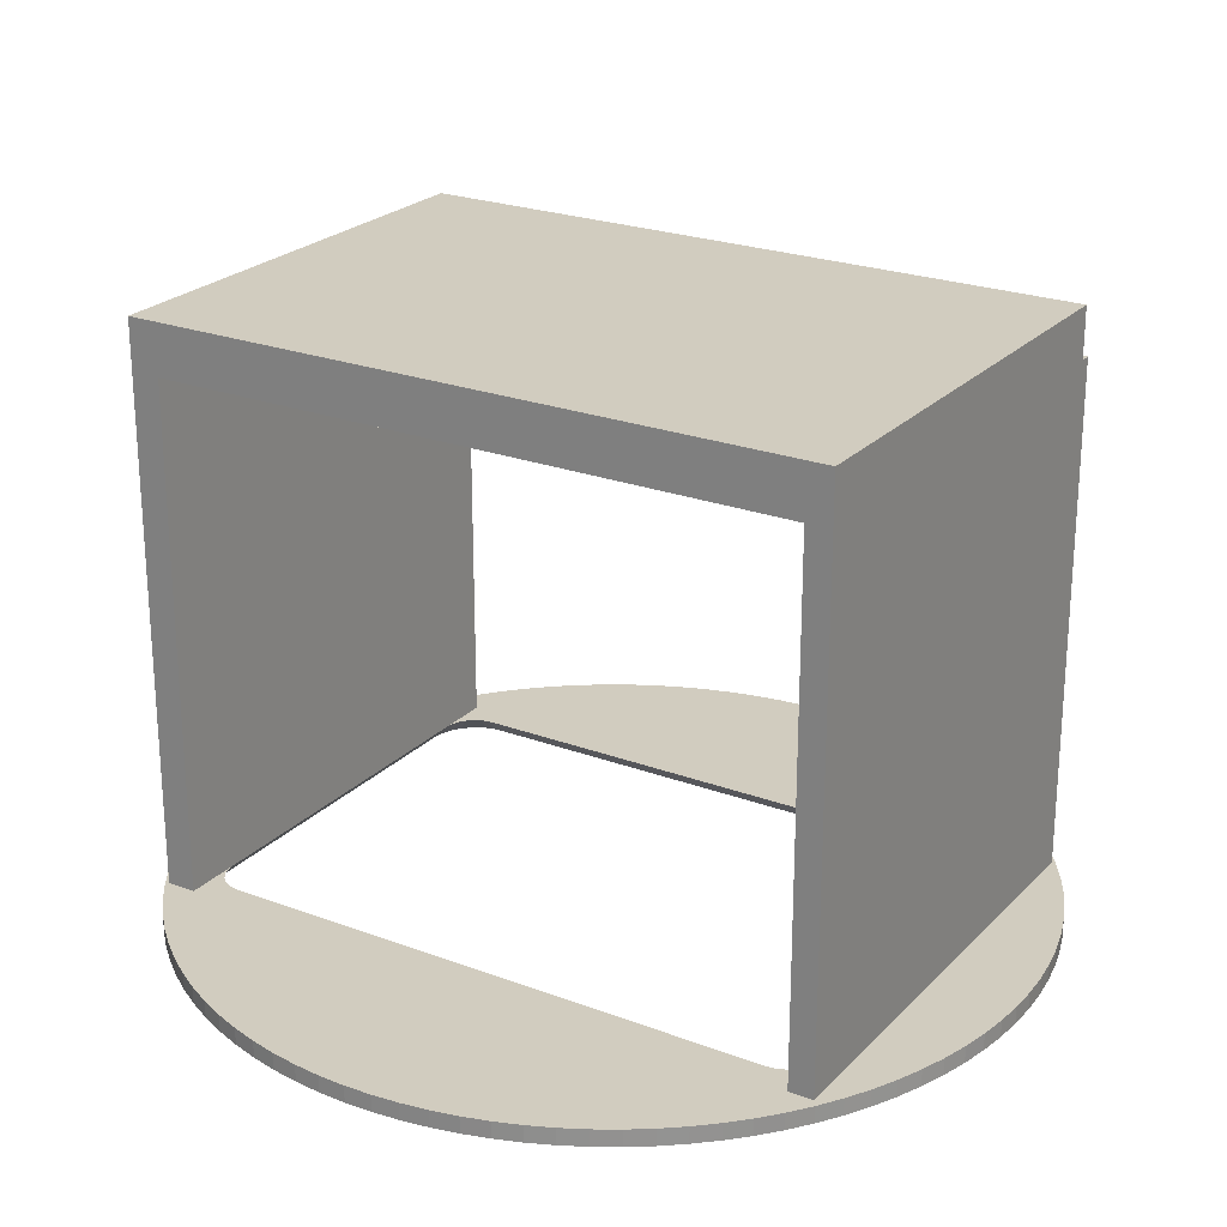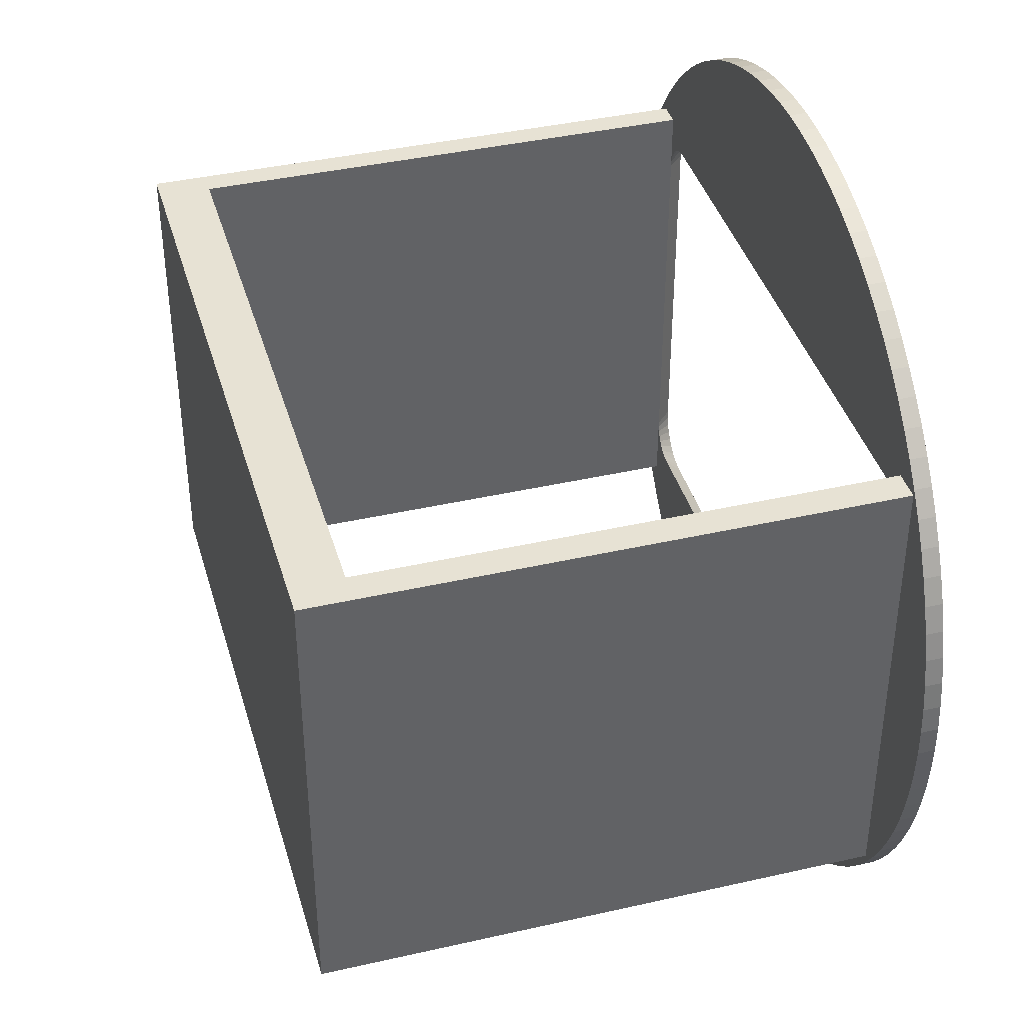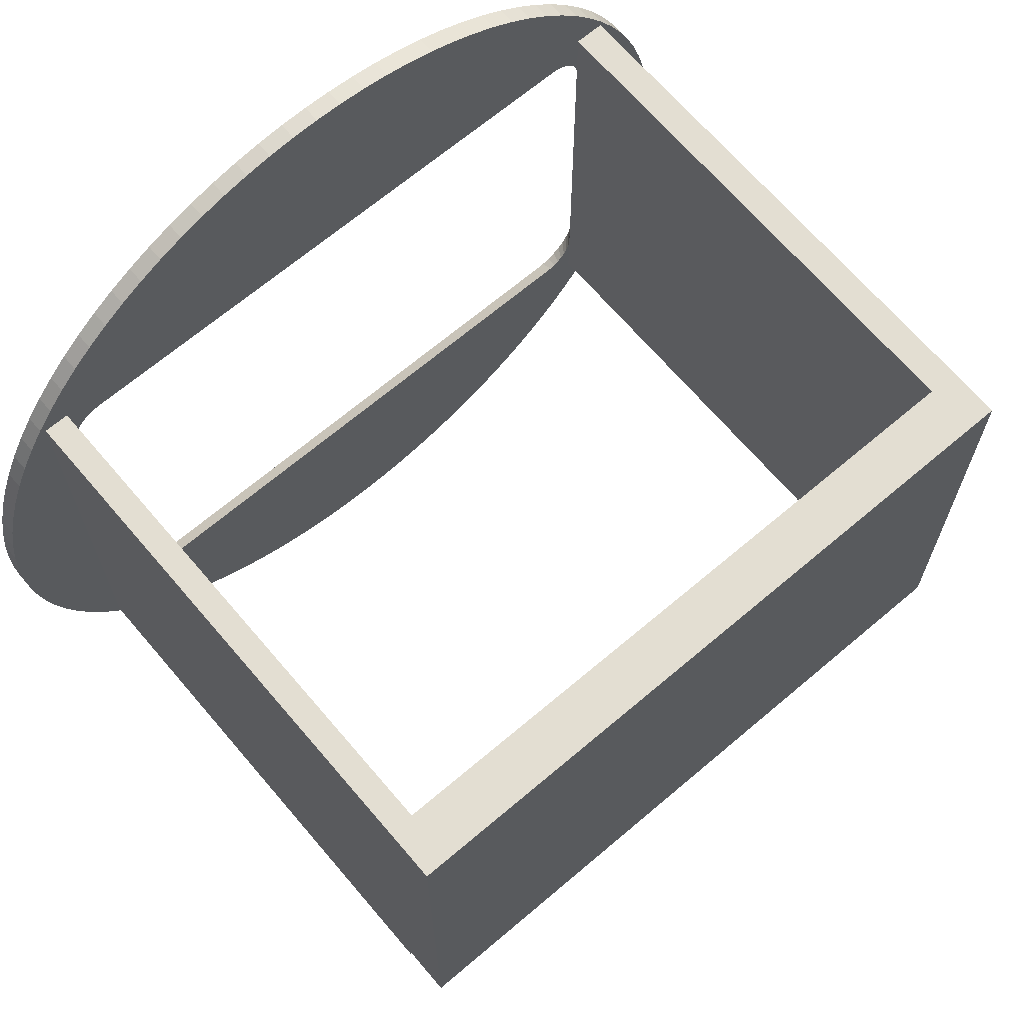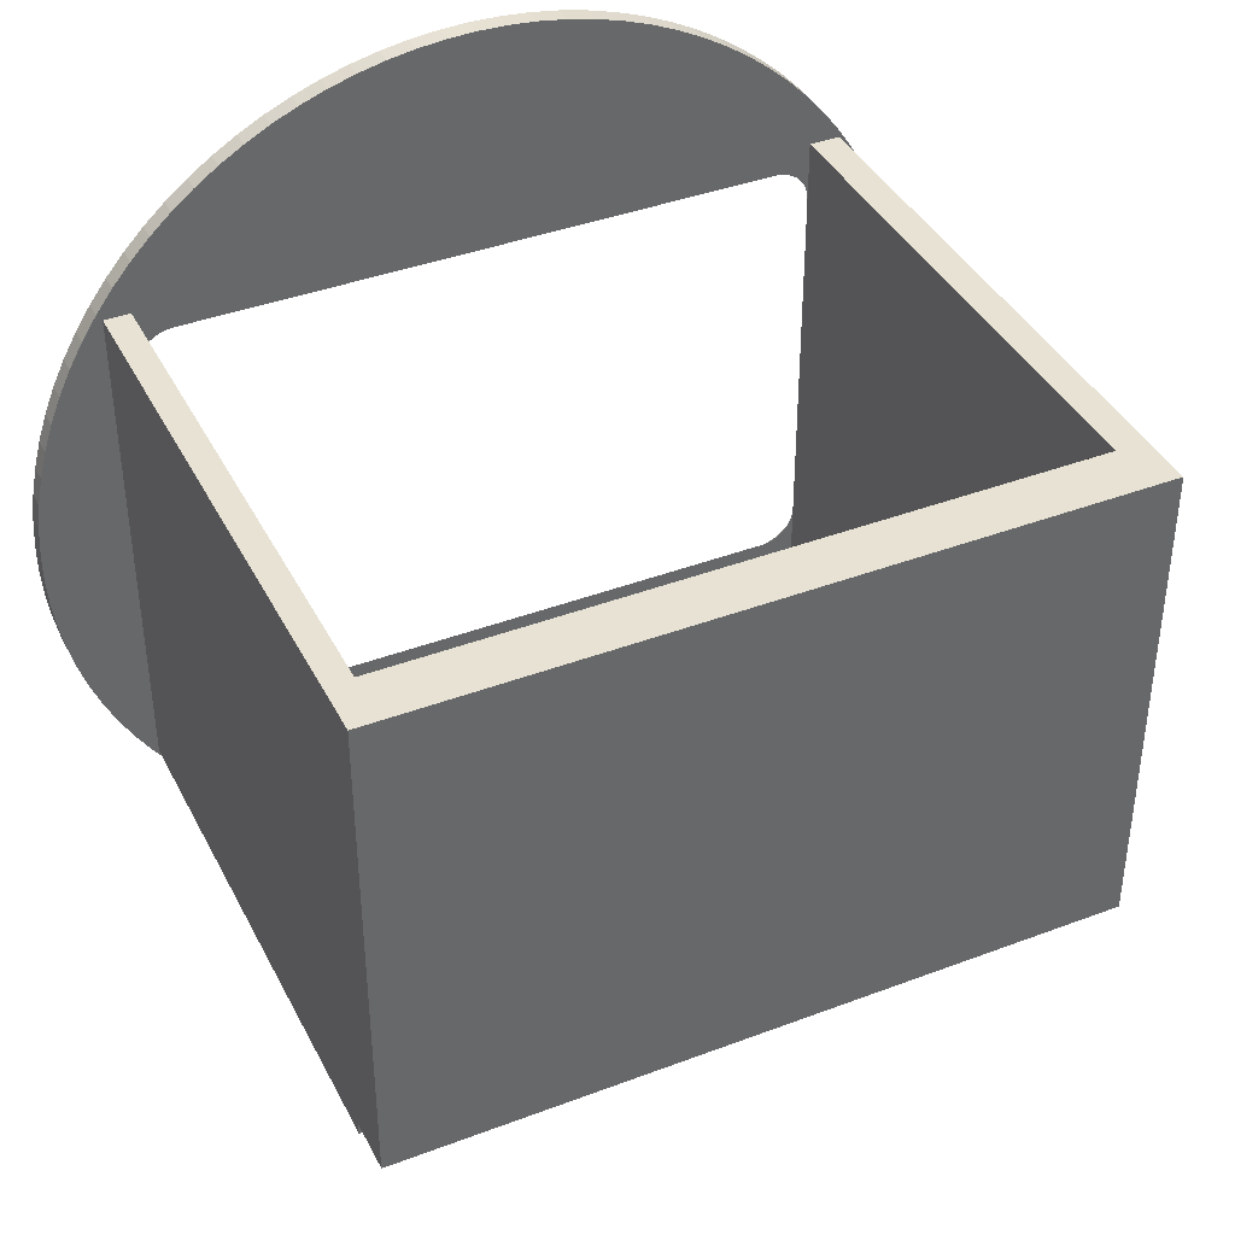
<metadata>
{"format":"obj","ext":"obj","renderer":"f3d","projection":"perspective","resolution":1024,"background":"white","views":[{"elev":23.8,"azim":-148.0,"up":"+Z"},{"elev":39.8,"azim":74.2,"up":"+Y"},{"elev":67.5,"azim":-40.4,"up":"+Y"},{"elev":39.8,"azim":-25.1,"up":"+Y"}]}
</metadata>
<code>
o GimbalCover
v -20.21 -14.42 -14.16
v -20.5 -14.31 -14.16
v -19.55 -15.59 -14.16
v 18.72 10.84 -14.16
v 18.75 10.49 -14.16
v 18.75 13.91 -14.16
v -18.75 -14.42 -14.16
v -18.51 -16.81 -14.16
v -17.39 -17.96 -14.16
v -21.38 -12.97 -14.16
v -20.21 13.91 -14.16
v -22.17 -11.57 -14.16
v -24.37 -5.569 -14.16
v -23.97 -7.119 -14.16
v 18.63 11.18 -14.16
v -16.21 -19.04 -14.16
v -14.95 -20.04 -14.16
v -13.64 -20.96 -14.16
v -23.46 8.628 -14.16
v -23.97 7.107 -14.16
v -24.37 5.557 -14.16
v -24.99 -0.807 -14.16
v -24.89 -2.406 -14.16
v -24.68 -3.996 -14.16
v -23.46 -8.64 -14.16
v -22.86 -10.13 -14.16
v -9.382 23.17 -14.16
v -10.85 22.52 -14.16
v -18.75 13.91 -14.16
v -12.27 21.78 -14.16
v -13.64 20.95 -14.16
v -24.89 2.395 -14.16
v -24.99 0.7956 -14.16
v -22.86 10.11 -14.16
v -22.17 11.56 -14.16
v -21.38 12.95 -14.16
v -24.68 3.984 -14.16
v -14.95 20.03 -14.16
v -16.21 19.03 -14.16
v -17.39 17.95 -14.16
v 16.75 12.49 -14.16
v 17.1 12.46 -14.16
v 13.64 20.95 -14.16
v 12.27 21.78 -14.16
v -18.51 16.8 -14.16
v -19.55 15.58 -14.16
v -20.5 14.3 -14.16
v 17.43 12.37 -14.16
v 17.75 12.23 -14.16
v 18.04 12.03 -14.16
v 18.51 16.8 -14.16
v 17.39 17.95 -14.16
v 18.75 -13.74 -14.16
v 9.381 -23.18 -14.16
v 10.85 -22.53 -14.16
v -18.75 10.49 -14.16
v -18.72 10.84 -14.16
v -18.63 11.18 -14.16
v -18.48 11.49 -14.16
v -18.28 11.78 -14.16
v -18.04 12.03 -14.16
v -17.75 12.23 -14.16
v 18.28 11.78 -14.16
v 18.48 11.49 -14.16
v 16.21 19.03 -14.16
v 14.95 20.03 -14.16
v 18.51 -16.81 -14.16
v 19.55 -15.59 -14.16
v -18.04 -12.04 -14.16
v -18.28 -11.79 -14.16
v -18.48 -11.51 -14.16
v -18.63 -11.19 -14.16
v -18.72 -10.85 -14.16
v -18.75 -10.51 -14.16
v 20.49 13.91 -14.16
v 22.86 -10.13 -14.16
v 23.46 -8.64 -14.16
v 23.97 -7.119 -14.16
v 24.37 -5.569 -14.16
v 24.68 -3.996 -14.16
v 20.49 -13.74 -14.16
v 18.75 -10.51 -14.16
v 18.72 -10.85 -14.16
v 18.63 -11.19 -14.16
v 18.48 -11.51 -14.16
v 20.5 -14.31 -14.16
v 21.38 -12.97 -14.16
v 22.16 -11.57 -14.16
v 24.88 -2.406 -14.16
v 24.99 -0.807 -14.16
v 24.99 0.7956 -14.16
v 12.27 -21.79 -14.16
v 13.64 -20.96 -14.16
v 14.95 -20.04 -14.16
v 16.21 -19.04 -14.16
v 17.39 -17.96 -14.16
v 18.28 -11.79 -14.16
v 18.04 -12.04 -14.16
v 17.75 -12.24 -14.16
v -16.75 -12.51 -14.16
v -17.1 -12.48 -14.16
v -17.43 12.37 -14.16
v -17.1 12.46 -14.16
v -16.75 12.49 -14.16
v -7.878 23.72 -14.16
v -17.43 -12.39 -14.16
v -17.75 -12.24 -14.16
v 10.85 22.52 -14.16
v 9.381 23.17 -14.16
v 7.877 23.72 -14.16
v 6.341 24.18 -14.16
v 4.778 24.53 -14.16
v 3.196 24.79 -14.16
v 1.601 24.94 -14.16
v 24.88 2.395 -14.16
v 22.16 11.56 -14.16
v 21.38 12.95 -14.16
v 20.5 14.3 -14.16
v 19.55 15.58 -14.16
v 24.37 5.557 -14.16
v 23.97 7.107 -14.16
v 23.46 8.628 -14.16
v -0.000567 24.99 -14.16
v -1.602 24.94 -14.16
v -3.197 24.79 -14.16
v -4.78 24.53 -14.16
v -6.342 24.18 -14.16
v 24.68 3.984 -14.16
v 22.86 10.11 -14.16
v 3.196 -24.8 -14.16
v 4.778 -24.54 -14.16
v 17.43 -12.39 -14.16
v 17.1 -12.48 -14.16
v 16.75 -12.51 -14.16
v 7.877 -23.73 -14.16
v 6.341 -24.19 -14.16
v -7.878 -23.73 -14.16
v -6.342 -24.19 -14.16
v -12.27 -21.79 -14.16
v -10.85 -22.53 -14.16
v -9.382 -23.18 -14.16
v -4.78 -24.54 -14.16
v -3.197 -24.8 -14.16
v -1.602 -24.95 -14.16
v -0.000567 -25.01 -14.16
v 1.601 -24.95 -14.16
v -18.68 12.79 -15.16
v -19.05 12.42 -15.16
v -20.5 14.3 -15.16
v -19.05 -12.43 -15.16
v -18.68 -12.8 -15.16
v -20.5 -14.31 -15.16
v -19.55 -15.59 -15.16
v -18.25 -13.1 -15.16
v -18.51 -16.81 -15.16
v -17.78 -13.32 -15.16
v -17.39 -17.96 -15.16
v -21.38 12.95 -15.16
v -19.35 -12.01 -15.16
v -21.38 -12.97 -15.16
v -19.57 -11.53 -15.16
v 17.39 17.95 -15.16
v 16.75 13.49 -15.16
v 16.21 19.03 -15.16
v -16.75 13.49 -15.16
v 14.95 20.03 -15.16
v 16.75 -13.51 -15.16
v 17.27 -13.46 -15.16
v 17.39 -17.96 -15.16
v 21.38 -12.97 -15.16
v 20.5 -14.31 -15.16
v 19.05 -12.43 -15.16
v 20.5 14.3 -15.16
v 21.38 12.95 -15.16
v 19.35 11.99 -15.16
v -18.25 13.09 -15.16
v -19.55 15.58 -15.16
v -17.78 13.31 -15.16
v -18.51 16.8 -15.16
v -17.27 13.45 -15.16
v -17.39 17.95 -15.16
v -16.21 19.03 -15.16
v -14.95 20.03 -15.16
v -10.85 22.52 -15.16
v -9.382 23.17 -15.16
v -7.878 23.72 -15.16
v -6.342 24.18 -15.16
v -4.78 24.53 -15.16
v -3.197 24.79 -15.16
v -19.75 10.49 -15.16
v -22.86 10.11 -15.16
v -19.7 11.02 -15.16
v -22.17 11.56 -15.16
v -19.57 11.52 -15.16
v -19.35 11.99 -15.16
v 18.51 -16.81 -15.16
v 17.78 -13.32 -15.16
v 19.55 -15.59 -15.16
v 18.25 -13.1 -15.16
v 18.68 -12.8 -15.16
v -13.64 20.95 -15.16
v -12.27 21.78 -15.16
v -1.602 24.94 -15.16
v -0.000567 24.99 -15.16
v 1.601 24.94 -15.16
v 19.05 12.42 -15.16
v 18.68 12.79 -15.16
v 19.55 15.58 -15.16
v 18.25 13.09 -15.16
v 18.51 16.8 -15.16
v 17.78 13.31 -15.16
v 17.27 13.45 -15.16
v 3.196 24.79 -15.16
v 4.778 24.53 -15.16
v 6.341 24.18 -15.16
v 7.877 23.72 -15.16
v 9.381 23.17 -15.16
v 10.85 22.52 -15.16
v 12.27 21.78 -15.16
v 13.64 20.95 -15.16
v -24.89 -2.406 -15.16
v -24.99 -0.807 -15.16
v -24.99 0.7956 -15.16
v -19.7 -11.03 -15.16
v -22.17 -11.57 -15.16
v -19.75 -10.51 -15.16
v -22.86 -10.13 -15.16
v -23.46 -8.64 -15.16
v -23.97 -7.119 -15.16
v -24.37 -5.569 -15.16
v -24.68 -3.996 -15.16
v -24.89 2.395 -15.16
v -24.68 3.984 -15.16
v -24.37 5.557 -15.16
v 22.86 10.11 -15.16
v 19.75 10.49 -15.16
v 22.16 11.56 -15.16
v 19.7 11.02 -15.16
v 19.57 11.52 -15.16
v -23.97 7.107 -15.16
v -23.46 8.628 -15.16
v 19.35 -12.01 -15.16
v 19.57 -11.53 -15.16
v 22.16 -11.57 -15.16
v 19.7 -11.03 -15.16
v 22.86 -10.13 -15.16
v 19.75 -10.51 -15.16
v 23.46 -8.64 -15.16
v 23.97 -7.119 -15.16
v -16.75 -13.51 -15.16
v 16.21 -19.04 -15.16
v 14.95 -20.04 -15.16
v 7.877 -23.73 -15.16
v 9.381 -23.18 -15.16
v 10.85 -22.53 -15.16
v -17.27 -13.46 -15.16
v -16.21 -19.04 -15.16
v -14.95 -20.04 -15.16
v 13.64 -20.96 -15.16
v 12.27 -21.79 -15.16
v 6.341 -24.19 -15.16
v 4.778 -24.54 -15.16
v 3.196 -24.8 -15.16
v 24.99 0.7956 -15.16
v 24.99 -0.807 -15.16
v 24.88 -2.406 -15.16
v 24.68 -3.996 -15.16
v 24.37 -5.569 -15.16
v 1.601 -24.95 -15.16
v -0.000567 -25.01 -15.16
v -1.602 -24.95 -15.16
v -3.197 -24.8 -15.16
v -4.78 -24.54 -15.16
v -6.342 -24.19 -15.16
v 23.46 8.628 -15.16
v 23.97 7.107 -15.16
v 24.37 5.557 -15.16
v 24.68 3.984 -15.16
v 24.88 2.395 -15.16
v -7.878 -23.73 -15.16
v -9.382 -23.18 -15.16
v -10.85 -22.53 -15.16
v -12.27 -21.79 -15.16
v -13.64 -20.96 -15.16
v 20.49 13.91 15.84
v 20.49 13.91 18.84
v 20.49 -13.74 18.84
v 18.75 13.91 15.84
v 18.75 -13.74 15.84
v -18.75 -13.74 15.84
v -20.21 -13.74 18.84
v -20.21 -13.74 15.84
v -18.75 -14.42 15.84
v -18.75 13.91 15.84
v -20.21 13.91 18.84
v -20.21 -14.42 15.84
f 1 2 3
f 4 5 6
f 1 3 7
f 7 3 8
f 7 8 9
f 2 1 10
f 10 1 11
f 10 11 12
f 11 13 14
f 4 6 15
f 9 16 7
f 7 16 17
f 7 17 18
f 19 20 21
f 22 23 11
f 11 23 24
f 11 24 13
f 14 25 11
f 11 25 26
f 11 26 12
f 27 28 29
f 29 28 30
f 29 30 31
f 32 33 34
f 34 33 22
f 34 22 35
f 35 22 11
f 35 11 36
f 19 21 34
f 34 21 37
f 34 37 32
f 31 38 29
f 29 38 39
f 29 39 40
f 41 42 6
f 6 43 44
f 40 45 29
f 29 45 46
f 29 46 11
f 11 46 47
f 11 47 36
f 42 48 6
f 6 48 49
f 6 49 50
f 6 51 52
f 53 54 55
f 56 57 29
f 29 57 58
f 29 58 59
f 59 60 29
f 29 60 61
f 29 61 62
f 50 63 6
f 6 63 64
f 6 64 15
f 52 65 6
f 6 65 66
f 6 66 43
f 53 67 68
f 69 70 7
f 7 70 71
f 71 72 7
f 7 72 73
f 7 73 74
f 75 76 77
f 77 78 75
f 75 78 79
f 75 79 80
f 53 68 81
f 82 83 53
f 53 83 84
f 53 84 85
f 68 86 81
f 81 86 87
f 81 87 75
f 75 87 88
f 75 88 76
f 80 89 75
f 75 89 90
f 75 90 91
f 55 92 53
f 53 92 93
f 53 93 94
f 94 95 53
f 53 95 96
f 53 96 67
f 85 97 53
f 53 97 98
f 53 98 99
f 100 101 7
f 62 102 29
f 29 102 103
f 29 103 27
f 27 103 104
f 27 104 105
f 105 104 41
f 101 106 7
f 7 106 107
f 7 107 69
f 44 108 6
f 6 108 109
f 6 109 41
f 41 109 110
f 41 110 111
f 111 112 41
f 41 112 113
f 41 113 114
f 115 116 91
f 91 116 117
f 91 117 75
f 75 117 118
f 75 118 6
f 6 118 119
f 6 119 51
f 120 121 122
f 114 123 41
f 41 123 124
f 41 124 125
f 125 126 41
f 41 126 127
f 41 127 105
f 115 128 116
f 116 128 120
f 116 120 129
f 129 120 122
f 130 131 100
f 99 132 53
f 53 132 133
f 53 133 54
f 54 133 134
f 54 134 135
f 135 134 100
f 135 100 136
f 136 100 131
f 137 138 100
f 18 139 7
f 7 139 140
f 7 140 100
f 100 140 141
f 100 141 137
f 138 142 100
f 100 142 143
f 100 143 144
f 144 145 100
f 100 145 146
f 100 146 130
f 147 148 149
f 150 151 152
f 152 151 153
f 153 151 154
f 153 154 155
f 155 154 156
f 155 156 157
f 149 148 158
f 150 152 159
f 159 152 160
f 159 160 161
f 162 163 164
f 164 163 165
f 164 165 166
f 167 168 169
f 170 171 172
f 173 174 175
f 147 149 176
f 176 149 177
f 176 177 178
f 178 177 179
f 178 179 180
f 180 179 181
f 180 181 165
f 165 181 182
f 165 182 183
f 184 185 165
f 165 185 186
f 186 187 165
f 165 187 188
f 165 188 189
f 190 191 192
f 192 191 193
f 192 193 194
f 194 193 158
f 194 158 195
f 195 158 148
f 169 168 196
f 196 168 197
f 196 197 198
f 198 197 199
f 198 199 171
f 171 199 200
f 171 200 172
f 183 201 165
f 165 201 202
f 165 202 184
f 189 203 165
f 165 203 204
f 165 204 205
f 175 206 173
f 173 206 207
f 173 207 208
f 208 207 209
f 208 209 210
f 210 209 211
f 210 211 162
f 162 211 212
f 162 212 163
f 205 213 165
f 165 213 214
f 165 214 215
f 215 216 165
f 165 216 217
f 165 217 218
f 218 219 165
f 165 219 220
f 165 220 166
f 221 222 190
f 190 222 223
f 161 160 224
f 224 160 225
f 224 225 226
f 226 225 227
f 226 227 228
f 228 229 226
f 226 229 230
f 226 230 190
f 190 230 231
f 190 231 221
f 223 232 190
f 190 232 233
f 190 233 234
f 235 236 237
f 237 236 238
f 237 238 174
f 174 238 239
f 174 239 175
f 234 240 190
f 190 240 241
f 190 241 191
f 172 242 170
f 170 242 243
f 170 243 244
f 244 243 245
f 244 245 246
f 246 245 247
f 246 247 248
f 248 247 249
f 167 169 250
f 250 169 251
f 250 251 252
f 253 250 254
f 254 250 255
f 156 256 157
f 157 256 250
f 157 250 257
f 257 250 258
f 252 259 250
f 250 259 260
f 250 260 255
f 253 261 250
f 250 261 262
f 250 262 263
f 236 264 265
f 265 266 236
f 236 266 267
f 236 267 247
f 247 267 268
f 247 268 249
f 263 269 250
f 250 269 270
f 250 270 271
f 271 272 250
f 250 272 273
f 250 273 274
f 235 275 236
f 236 275 276
f 236 276 277
f 277 278 236
f 236 278 279
f 236 279 264
f 274 280 250
f 250 280 281
f 250 281 282
f 282 283 250
f 250 283 284
f 250 284 258
f 145 269 146
f 146 269 263
f 146 263 130
f 130 263 262
f 130 262 131
f 131 262 261
f 131 261 136
f 136 261 253
f 136 253 135
f 135 253 254
f 135 254 54
f 54 254 255
f 54 255 55
f 55 255 260
f 55 260 92
f 92 260 259
f 92 259 93
f 93 259 252
f 93 252 94
f 94 252 251
f 94 251 95
f 95 251 169
f 95 169 96
f 96 169 196
f 96 196 67
f 67 196 198
f 67 198 68
f 68 198 171
f 68 171 86
f 86 171 170
f 86 170 87
f 87 170 244
f 87 244 88
f 88 244 246
f 88 246 76
f 76 246 248
f 76 248 77
f 77 248 249
f 77 249 78
f 78 249 268
f 78 268 79
f 79 268 267
f 79 267 80
f 80 267 266
f 80 266 89
f 89 266 265
f 89 265 90
f 90 265 264
f 90 264 91
f 91 264 279
f 91 279 115
f 115 279 278
f 115 278 128
f 128 278 277
f 128 277 120
f 120 277 276
f 120 276 121
f 121 276 275
f 121 275 122
f 122 275 235
f 122 235 129
f 129 235 237
f 129 237 116
f 116 237 174
f 116 174 117
f 117 174 173
f 117 173 118
f 118 173 208
f 118 208 119
f 119 208 210
f 119 210 51
f 51 210 162
f 51 162 52
f 52 162 164
f 52 164 65
f 65 164 166
f 65 166 66
f 66 166 220
f 66 220 43
f 43 220 219
f 43 219 44
f 44 219 218
f 44 218 108
f 108 218 217
f 108 217 109
f 109 217 216
f 109 216 110
f 110 216 215
f 110 215 111
f 111 215 214
f 111 214 112
f 112 214 213
f 112 213 113
f 113 213 205
f 113 205 114
f 114 205 204
f 114 204 123
f 123 204 203
f 123 203 124
f 124 203 189
f 124 189 125
f 125 189 188
f 125 188 126
f 126 188 187
f 126 187 127
f 127 187 186
f 127 186 105
f 105 186 185
f 105 185 27
f 27 185 184
f 27 184 28
f 28 184 202
f 28 202 30
f 30 202 201
f 30 201 31
f 31 201 183
f 31 183 38
f 38 183 182
f 38 182 39
f 39 182 181
f 39 181 40
f 40 181 179
f 40 179 45
f 45 179 177
f 45 177 46
f 46 177 149
f 46 149 47
f 47 149 158
f 47 158 36
f 36 158 193
f 36 193 35
f 35 193 191
f 35 191 34
f 34 191 241
f 34 241 19
f 19 241 240
f 19 240 20
f 20 240 234
f 20 234 21
f 21 234 233
f 21 233 37
f 37 233 232
f 37 232 32
f 32 232 223
f 32 223 33
f 33 223 222
f 33 222 22
f 22 222 221
f 22 221 23
f 23 221 231
f 23 231 24
f 24 231 230
f 24 230 13
f 13 230 229
f 13 229 14
f 14 229 228
f 14 228 25
f 25 228 227
f 25 227 26
f 26 227 225
f 26 225 12
f 12 225 160
f 12 160 10
f 10 160 152
f 10 152 2
f 2 152 153
f 2 153 3
f 3 153 155
f 3 155 8
f 8 155 157
f 8 157 9
f 9 157 257
f 9 257 16
f 16 257 258
f 16 258 17
f 17 258 284
f 17 284 18
f 18 284 283
f 18 283 139
f 139 283 282
f 139 282 140
f 140 282 281
f 140 281 141
f 141 281 280
f 141 280 137
f 137 280 274
f 137 274 138
f 138 274 273
f 138 273 142
f 142 273 272
f 142 272 143
f 143 272 271
f 143 271 144
f 144 271 270
f 144 270 145
f 145 270 269
f 250 100 167
f 167 100 134
f 100 250 101
f 101 250 256
f 101 256 106
f 106 256 156
f 106 156 107
f 107 156 154
f 107 154 69
f 69 154 151
f 69 151 70
f 70 151 150
f 70 150 71
f 71 150 159
f 71 159 72
f 72 159 161
f 72 161 73
f 73 161 224
f 73 224 74
f 74 224 226
f 82 247 83
f 83 247 245
f 83 245 84
f 84 245 243
f 84 243 85
f 85 243 242
f 85 242 97
f 97 242 172
f 97 172 98
f 98 172 200
f 98 200 99
f 99 200 199
f 99 199 132
f 132 199 197
f 132 197 133
f 133 197 168
f 133 168 134
f 134 168 167
f 190 56 226
f 226 56 74
f 5 236 82
f 82 236 247
f 56 190 57
f 57 190 192
f 57 192 58
f 58 192 194
f 58 194 59
f 59 194 195
f 59 195 60
f 60 195 148
f 60 148 61
f 61 148 147
f 61 147 62
f 62 147 176
f 62 176 102
f 102 176 178
f 102 178 103
f 103 178 180
f 103 180 104
f 104 180 165
f 41 163 42
f 42 163 212
f 42 212 48
f 48 212 211
f 48 211 49
f 49 211 209
f 49 209 50
f 50 209 207
f 50 207 63
f 63 207 206
f 63 206 64
f 64 206 175
f 64 175 15
f 15 175 239
f 15 239 4
f 4 239 238
f 4 238 5
f 5 238 236
f 163 41 165
f 165 41 104
f 285 286 287
f 285 287 75
f 75 287 81
f 288 285 6
f 6 285 75
f 53 289 82
f 82 289 288
f 82 288 5
f 5 288 6
f 53 81 289
f 289 81 287
f 289 287 290
f 290 287 291
f 290 291 292
f 290 293 7
f 29 294 56
f 56 294 290
f 56 290 74
f 74 290 7
f 29 11 294
f 294 11 295
f 294 295 285
f 285 295 286
f 291 295 292
f 292 295 11
f 292 11 296
f 296 11 1
f 293 296 7
f 7 296 1
f 296 293 292
f 292 293 290
f 288 289 290
f 290 294 288
f 288 294 285
f 295 291 286
f 286 291 287

</code>
